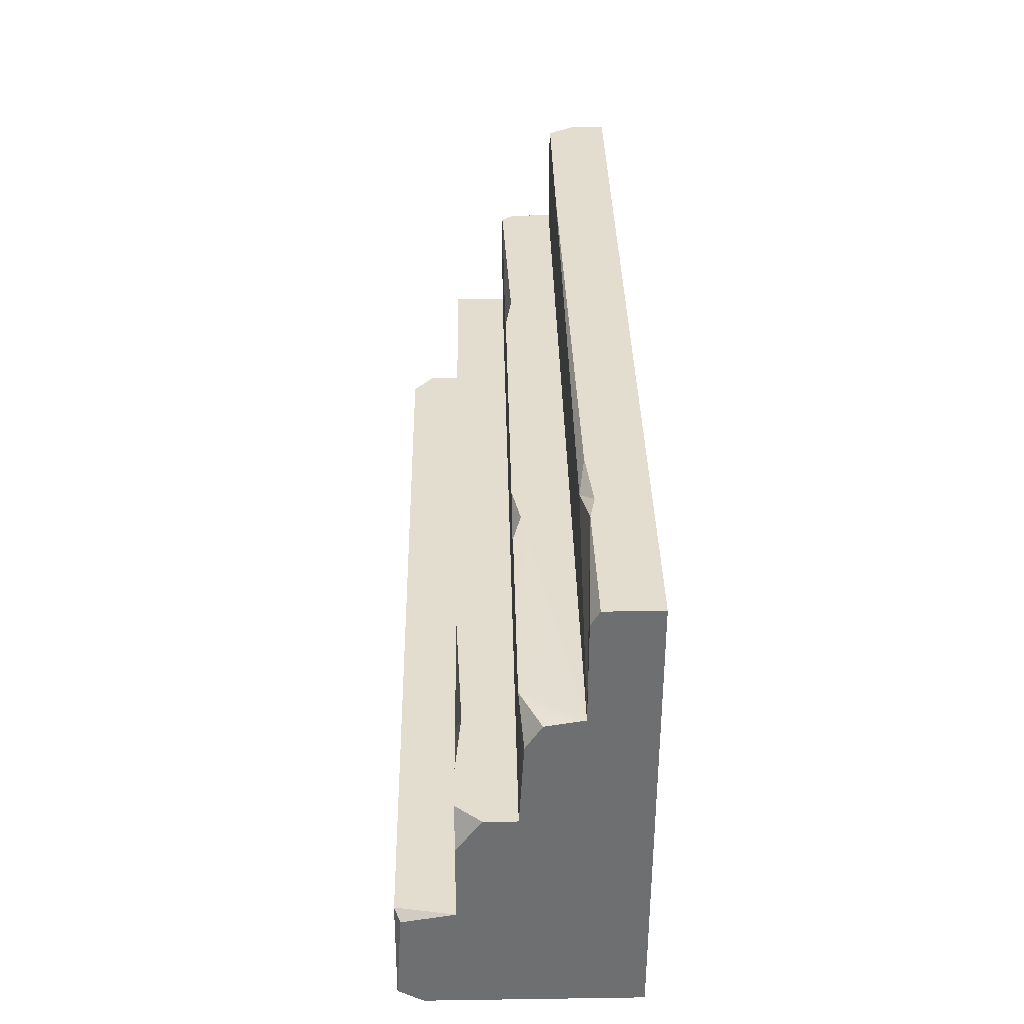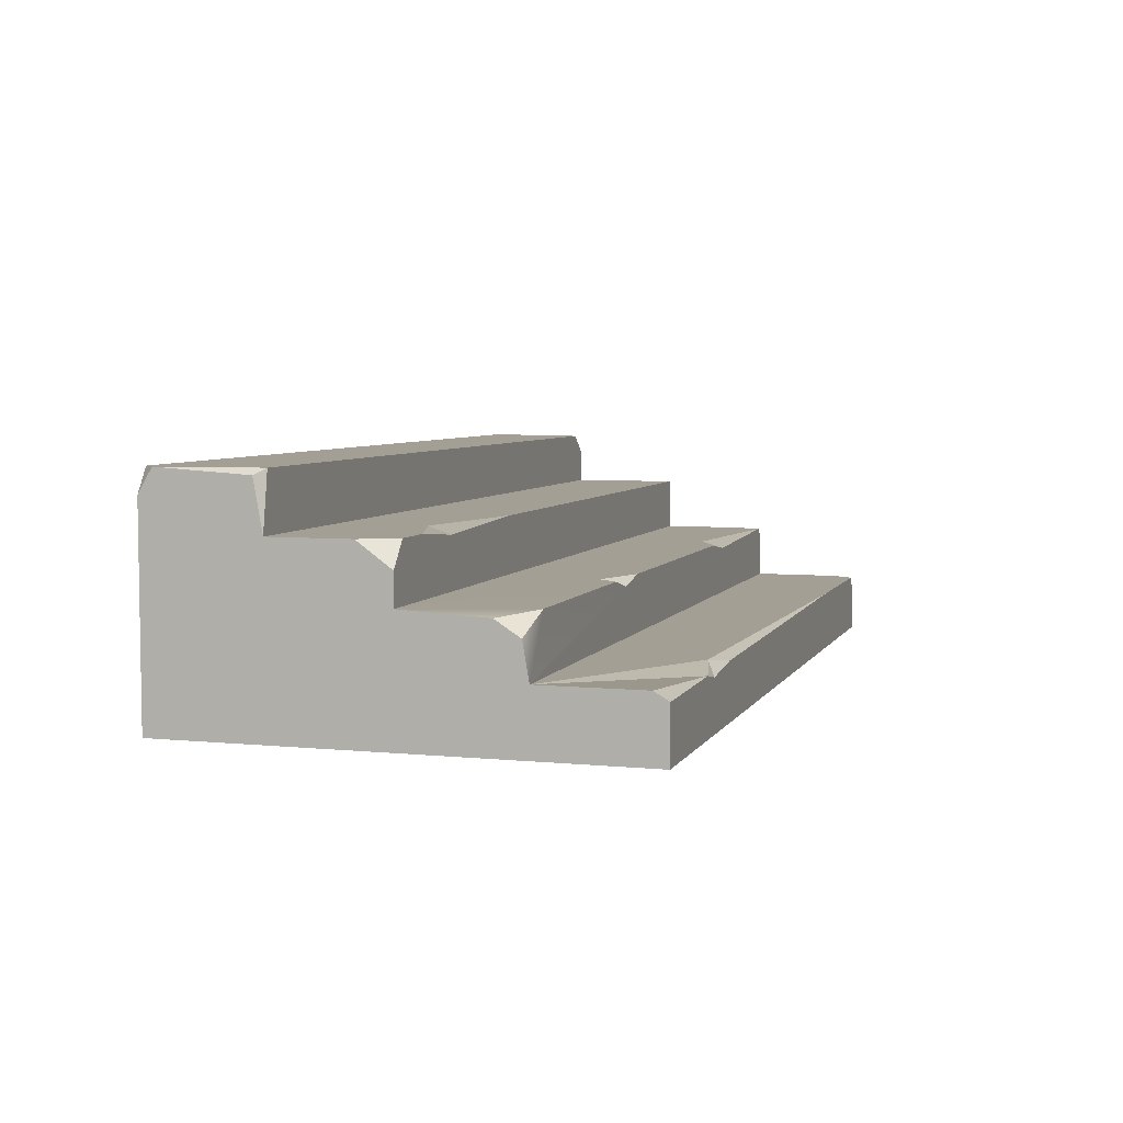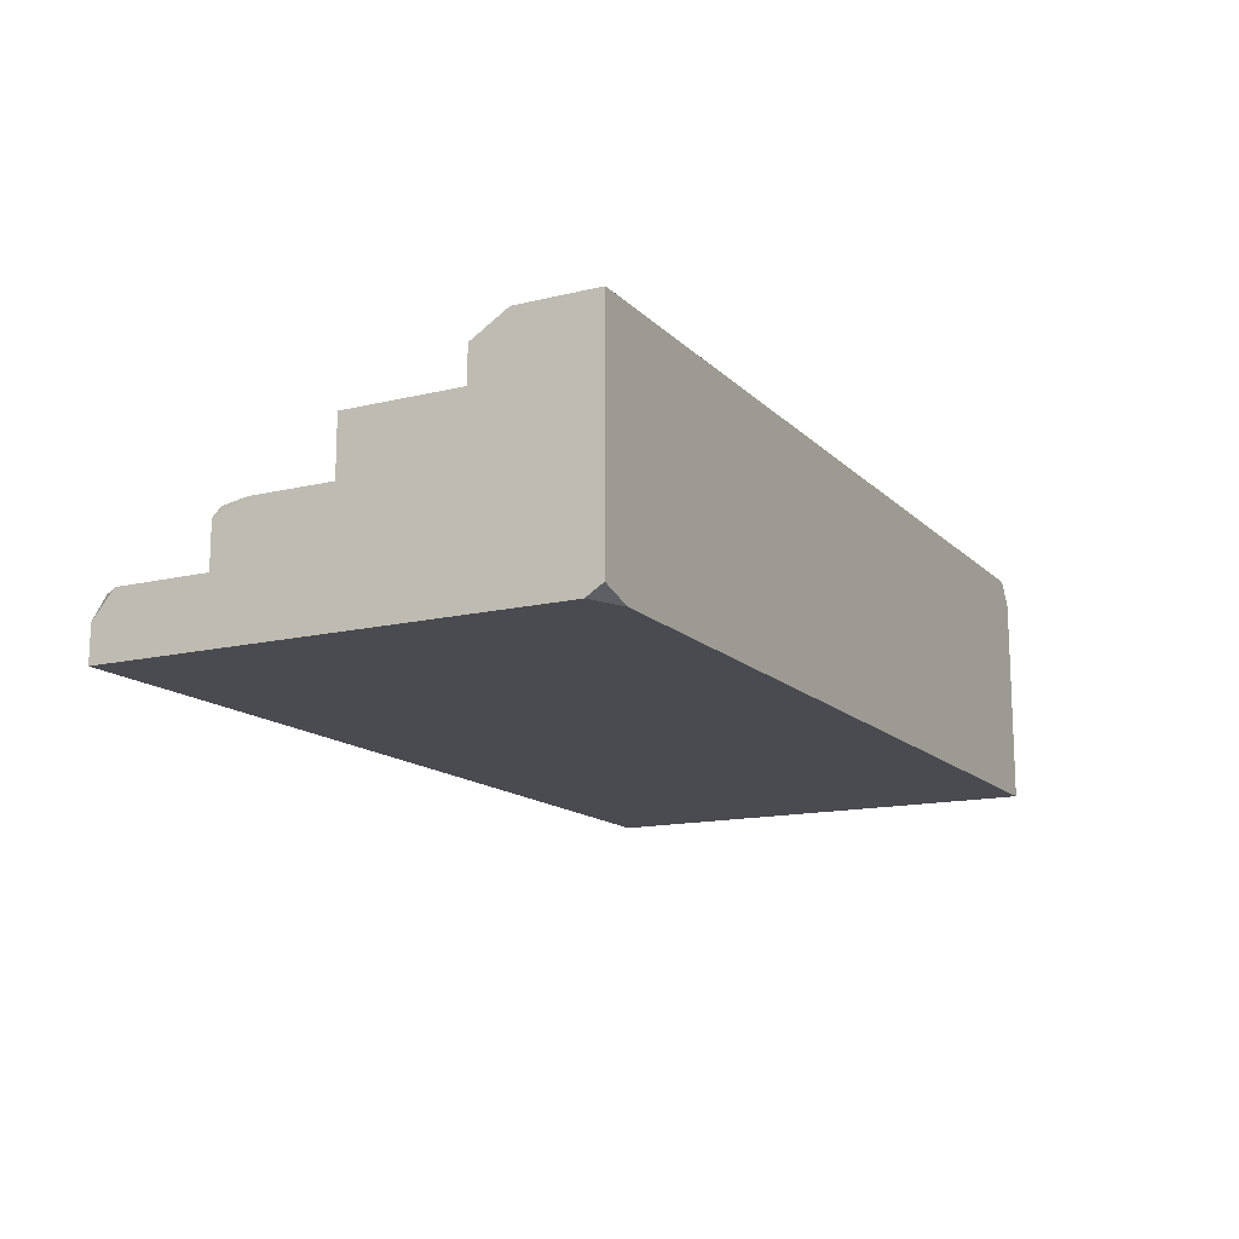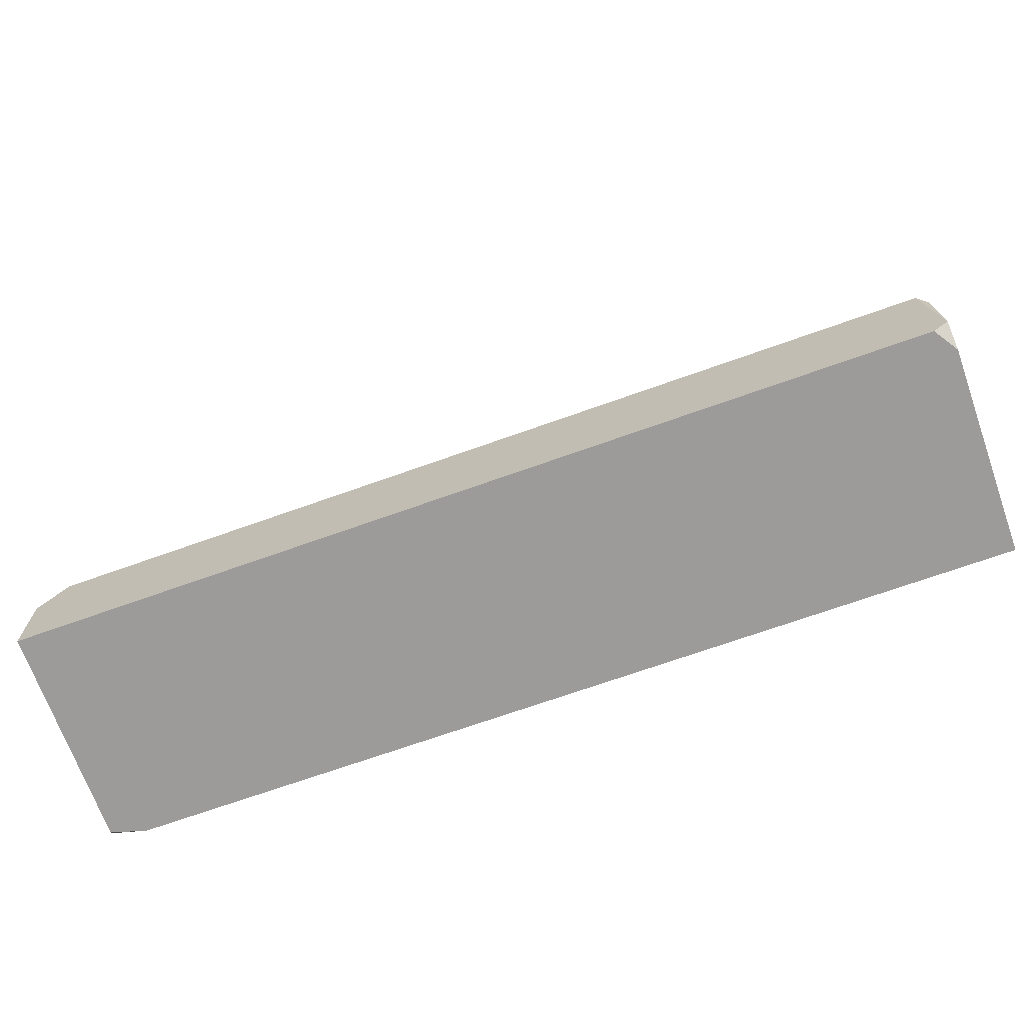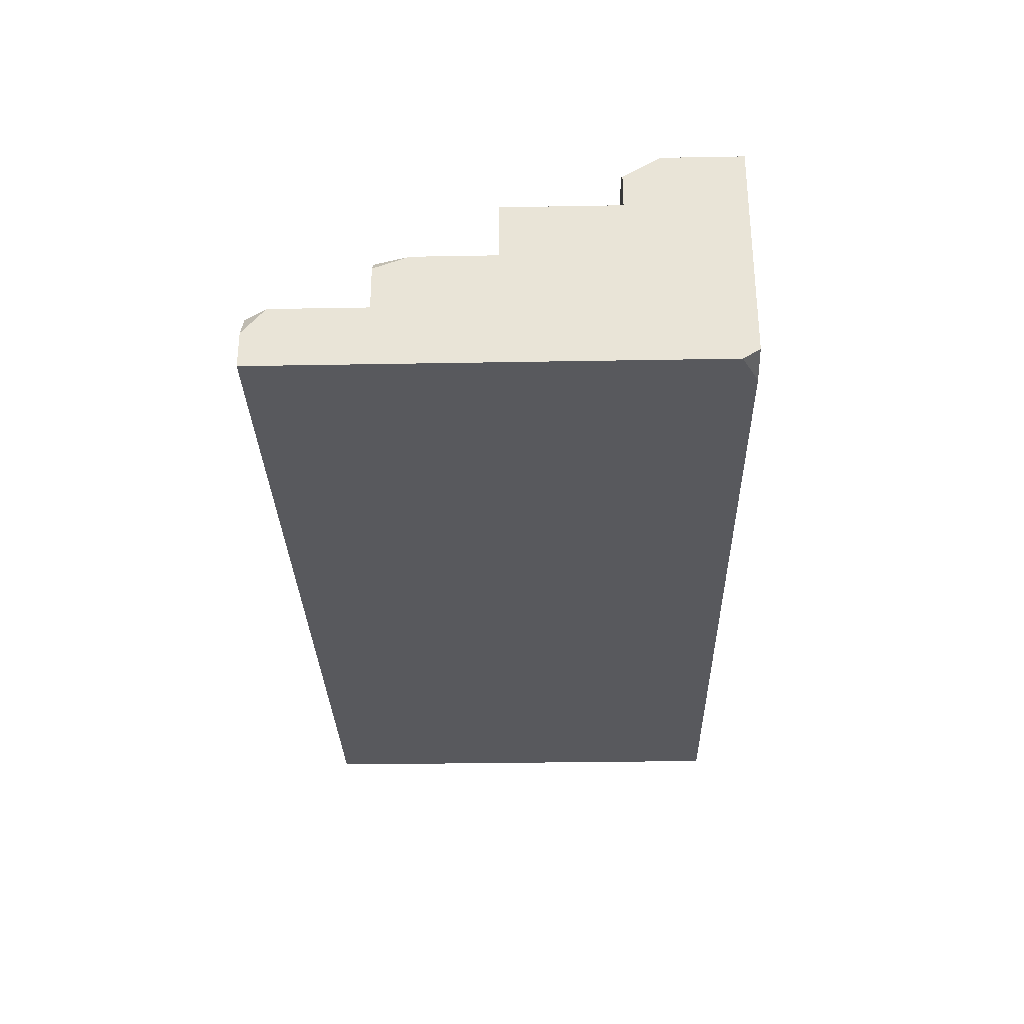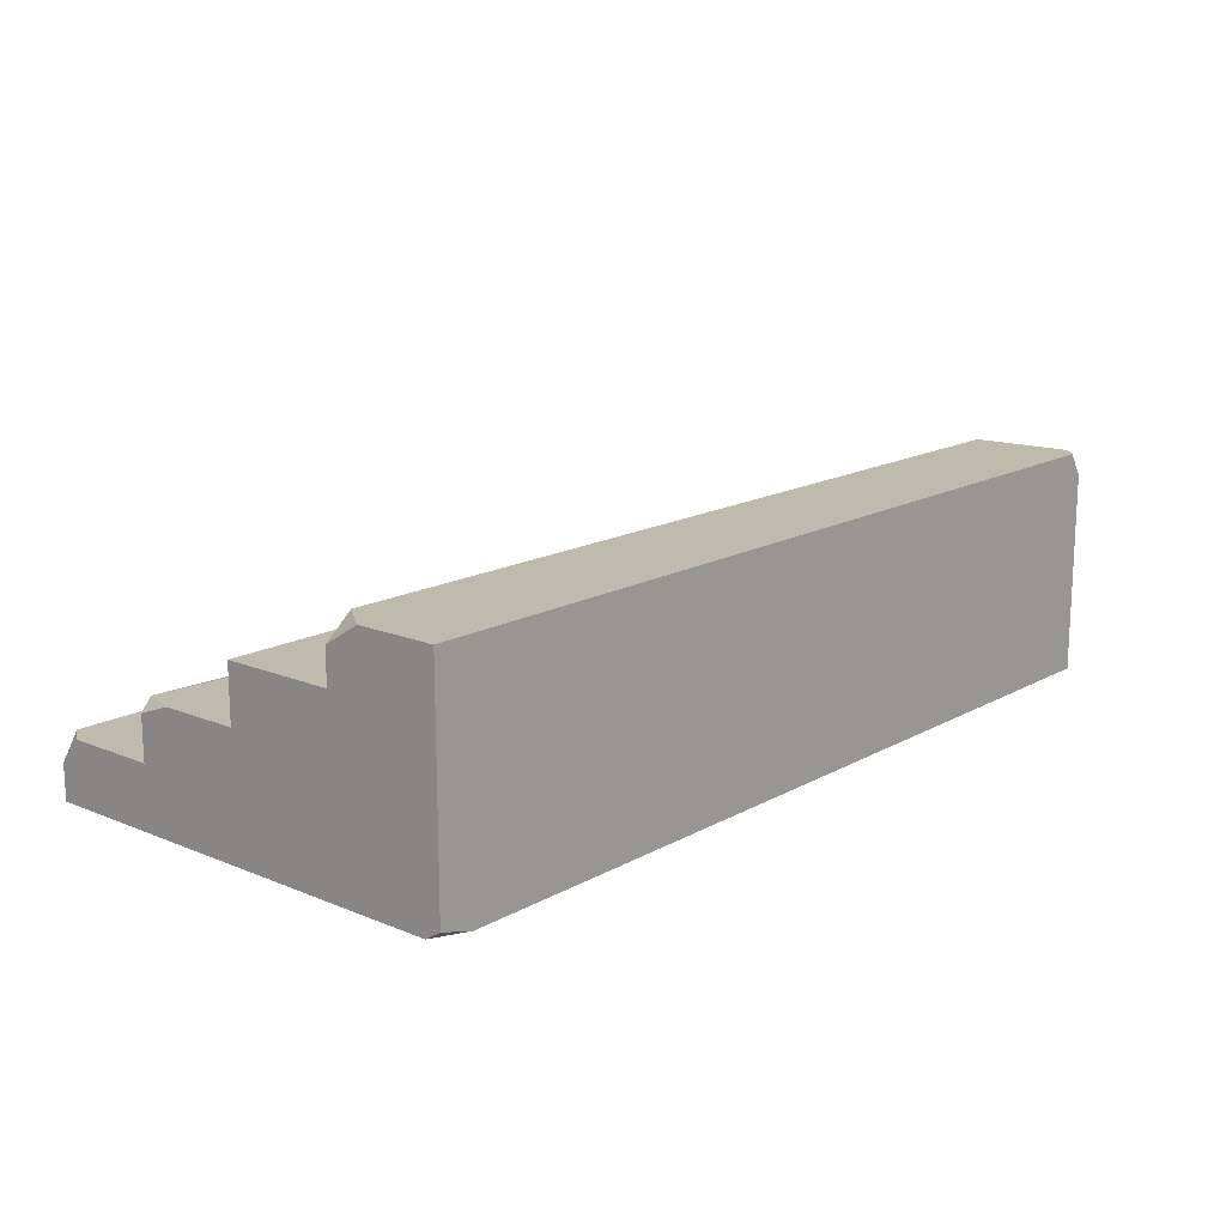
<metadata>
{"format":"obj","ext":"obj","renderer":"f3d","projection":"perspective","resolution":1024,"background":"white","views":[{"elev":35.5,"azim":-91.1,"up":"+Z"},{"elev":5.4,"azim":-72.9,"up":"+Y"},{"elev":-14.4,"azim":117.7,"up":"+Y"},{"elev":-69.8,"azim":-160.3,"up":"+Z"},{"elev":-30.1,"azim":91.5,"up":"+Y"},{"elev":15.5,"azim":130.8,"up":"+Y"}]}
</metadata>
<code>
v -200 0 100
v 0 0 100
v -200 44.74 0
v 0 50 0
v -200 0 0
v 0 0 3.498
v -200 13.4 75
v 0 13.4 75
v -200 25.65 50
v 0 25.65 50
v -200 37.79 25
v 0 37.79 25
v -200 48.75 23.06
v 0 37.79 50
v 0 22.87 75
v -200 21.31 73.62
v 0 7.74 100
v -200 11.58 100
v -3.485 13.4 100
v 0 13.4 95.18
v -200 24.67 68.34
v -192 25.65 75
v -185.7 37.79 50
v -136 37.79 50
v -170.9 36.48 50
v -167.2 37.79 43.94
v -200 13.4 96.92
v -42.32 13.4 100
v -196.6 50 0
v -200 50 3.075
v -132.9 50 25
v -56.86 25.65 75
v -2.371 25.65 75
v -46.1 25.65 69.71
v -47.16 24.22 75
v 0 25.65 67.59
v -7.477 0 0
v 0 2.205 0
v -5.867 50 25
v 0 45.21 25
v 0 50 17.21
v -200 37.79 42.56
v -200 32.43 50
v -195.6 37.79 50
v -197.9 50 25
v -171.7 11.9 100
v -152.8 12.12 100
v -161.5 13.4 97.67
v -166.2 10.82 100
v -128 25.65 75
v -144.4 25.65 75
v -140.7 25.65 70.59
v -136.9 23.87 75
f 29 30 31
f 31 30 45
f 5 37 1
f 2 1 6
f 37 6 1
f 7 1 27
f 1 18 27
f 21 16 22
f 8 7 20
f 20 7 19
f 19 7 28
f 27 46 7
f 10 12 14
f 42 43 44
f 5 9 11
f 30 3 11
f 5 11 3
f 5 1 7
f 5 7 9
f 2 17 28
f 28 17 19
f 2 8 17
f 8 20 17
f 20 19 17
f 9 7 21
f 21 7 16
f 9 21 22
f 14 24 10
f 10 24 25
f 11 26 12
f 26 24 12
f 12 24 14
f 23 25 26
f 10 25 9
f 26 25 24
f 18 46 27
f 1 46 18
f 1 2 28
f 30 29 3
f 4 38 29
f 38 37 29
f 5 3 37
f 3 29 37
f 30 11 13
f 4 31 41
f 31 39 41
f 4 29 31
f 12 31 11
f 11 31 45
f 9 34 10
f 10 34 33
f 34 32 35
f 34 35 33
f 8 35 7
f 16 7 22
f 15 33 8
f 10 36 8
f 8 36 15
f 36 33 15
f 8 33 35
f 10 33 36
f 35 32 7
f 7 32 53
f 32 50 53
f 34 9 32
f 9 22 52
f 52 22 51
f 6 8 2
f 6 10 8
f 6 12 10
f 6 38 12
f 12 38 4
f 37 38 6
f 12 40 31
f 40 39 31
f 4 41 12
f 12 41 40
f 41 39 40
f 11 9 42
f 42 9 43
f 25 23 9
f 9 23 43
f 23 44 43
f 26 11 23
f 11 42 23
f 42 44 23
f 45 30 13
f 11 45 13
f 1 28 47
f 48 49 47
f 1 47 49
f 46 49 48
f 1 49 46
f 7 48 28
f 7 46 48
f 28 48 47
f 9 52 32
f 52 51 53
f 53 51 7
f 7 51 22
f 52 53 50
f 32 52 50

</code>
